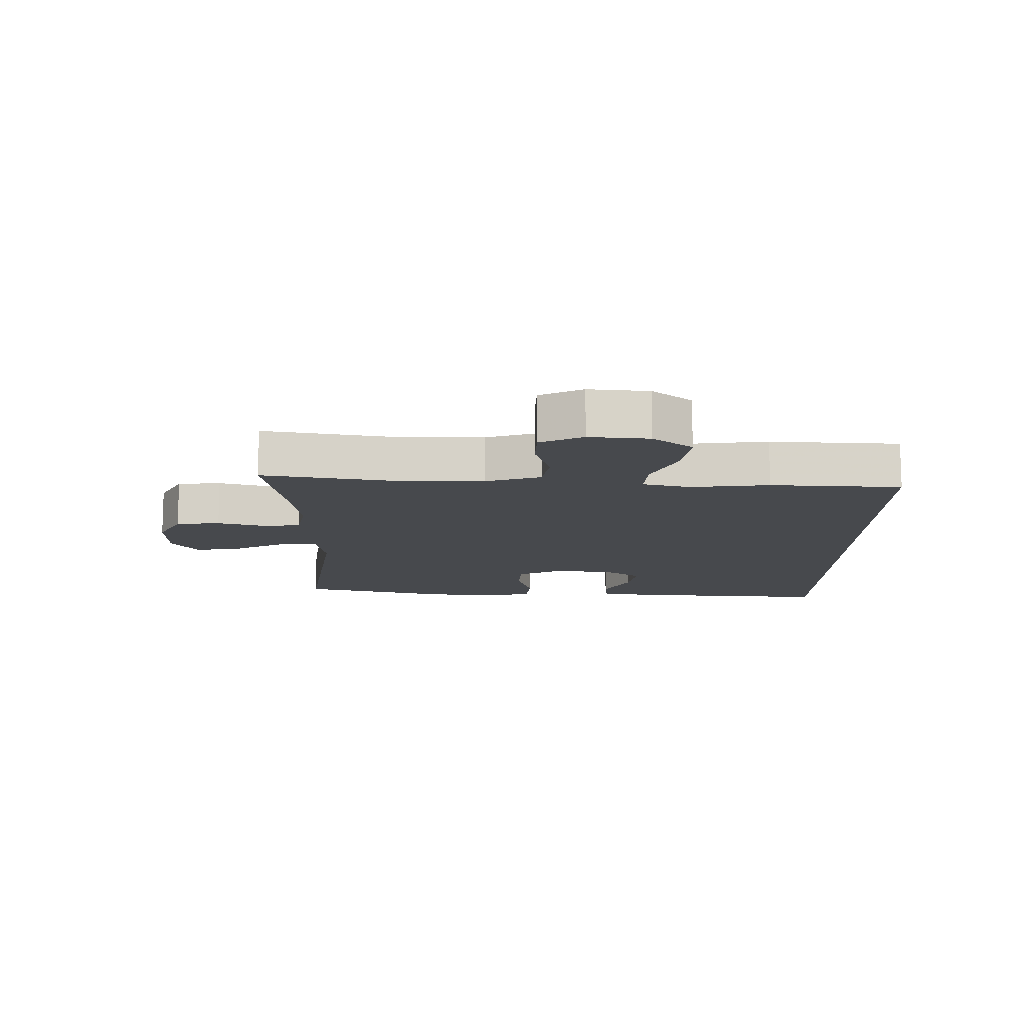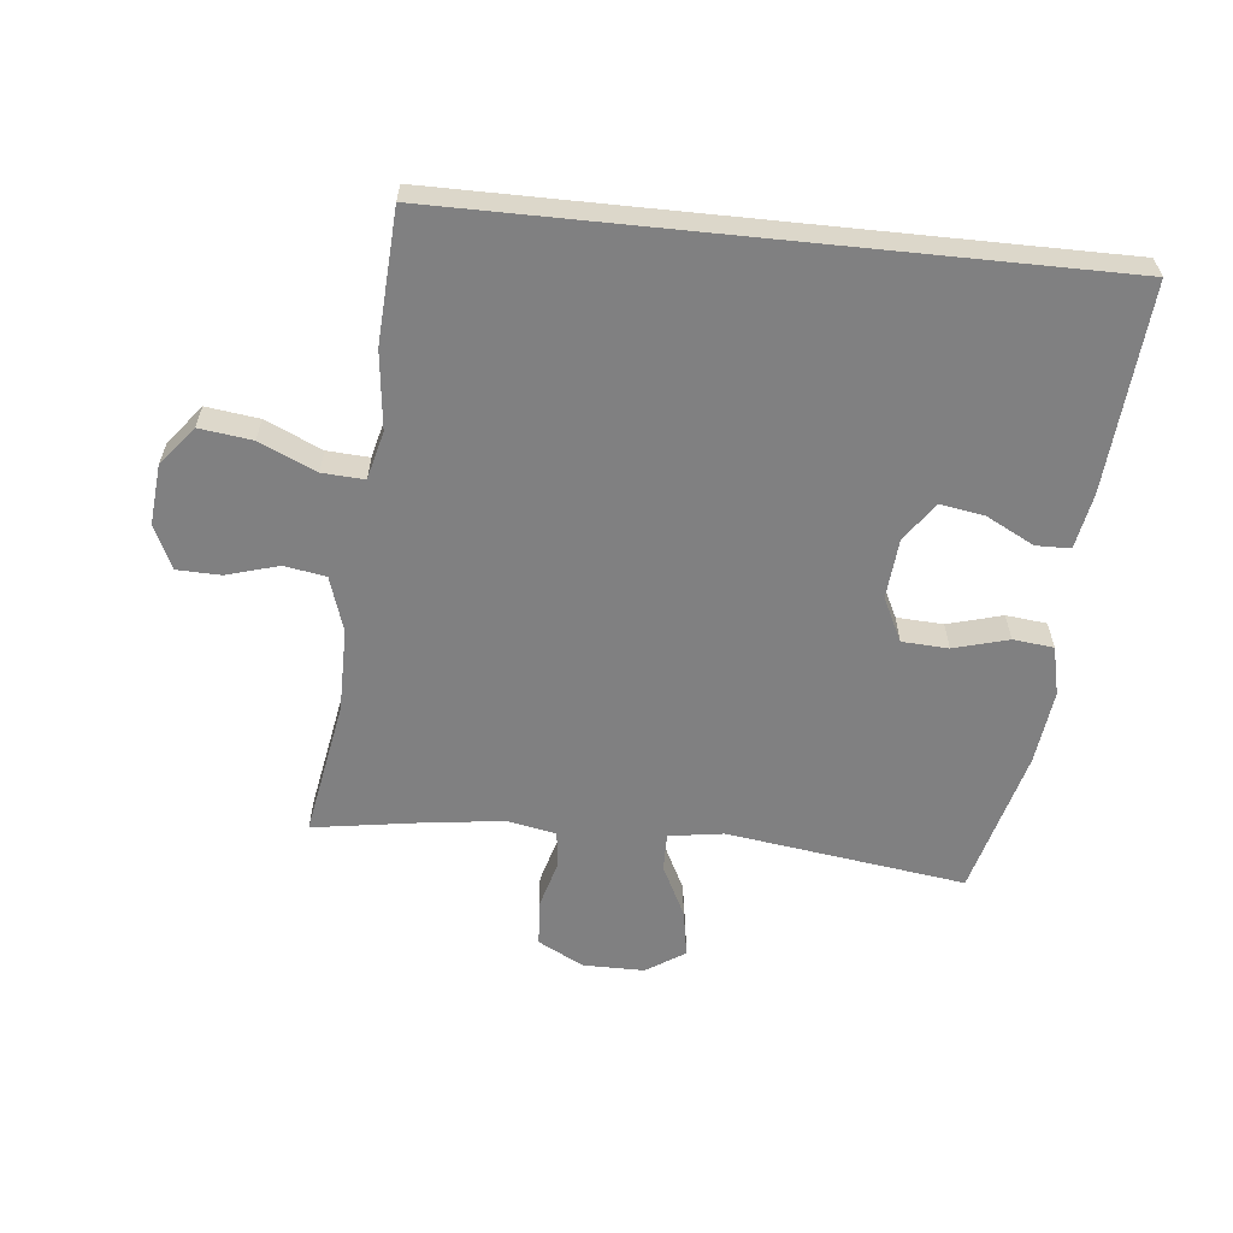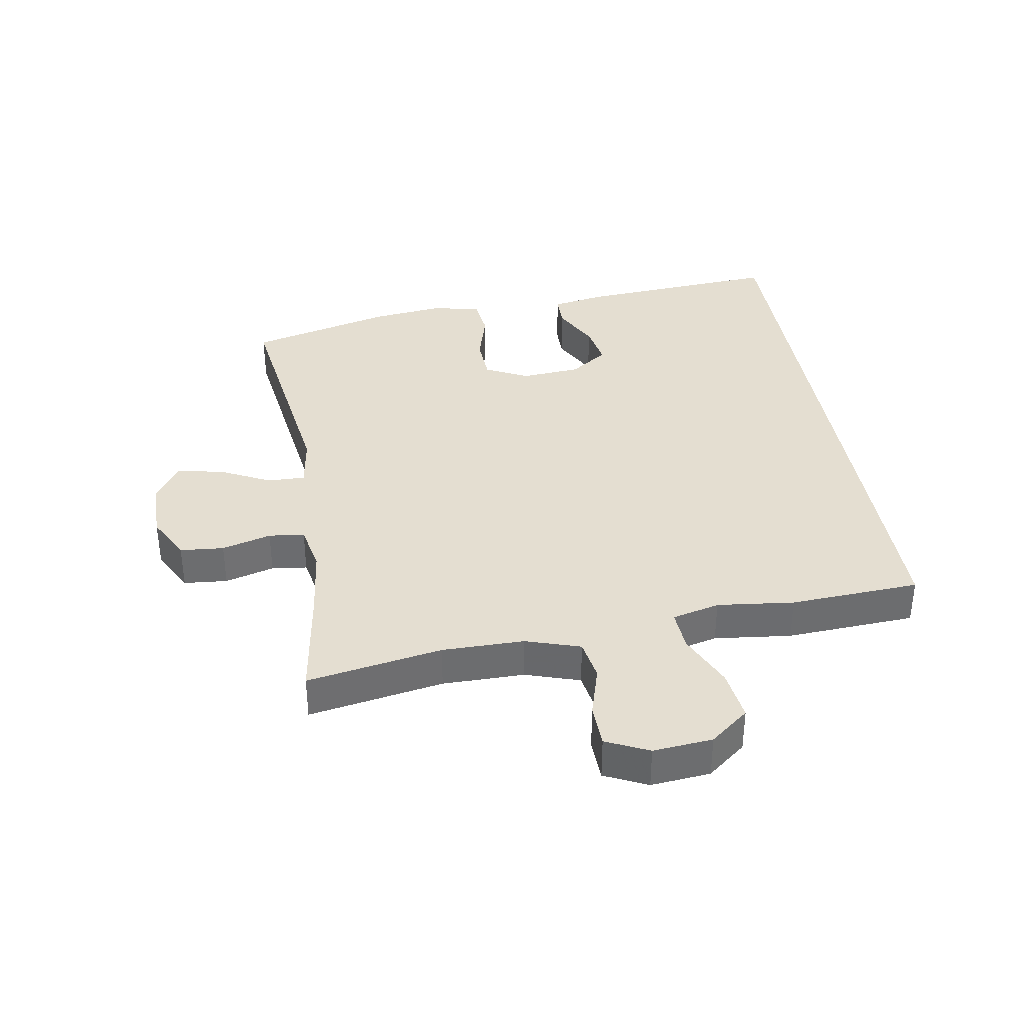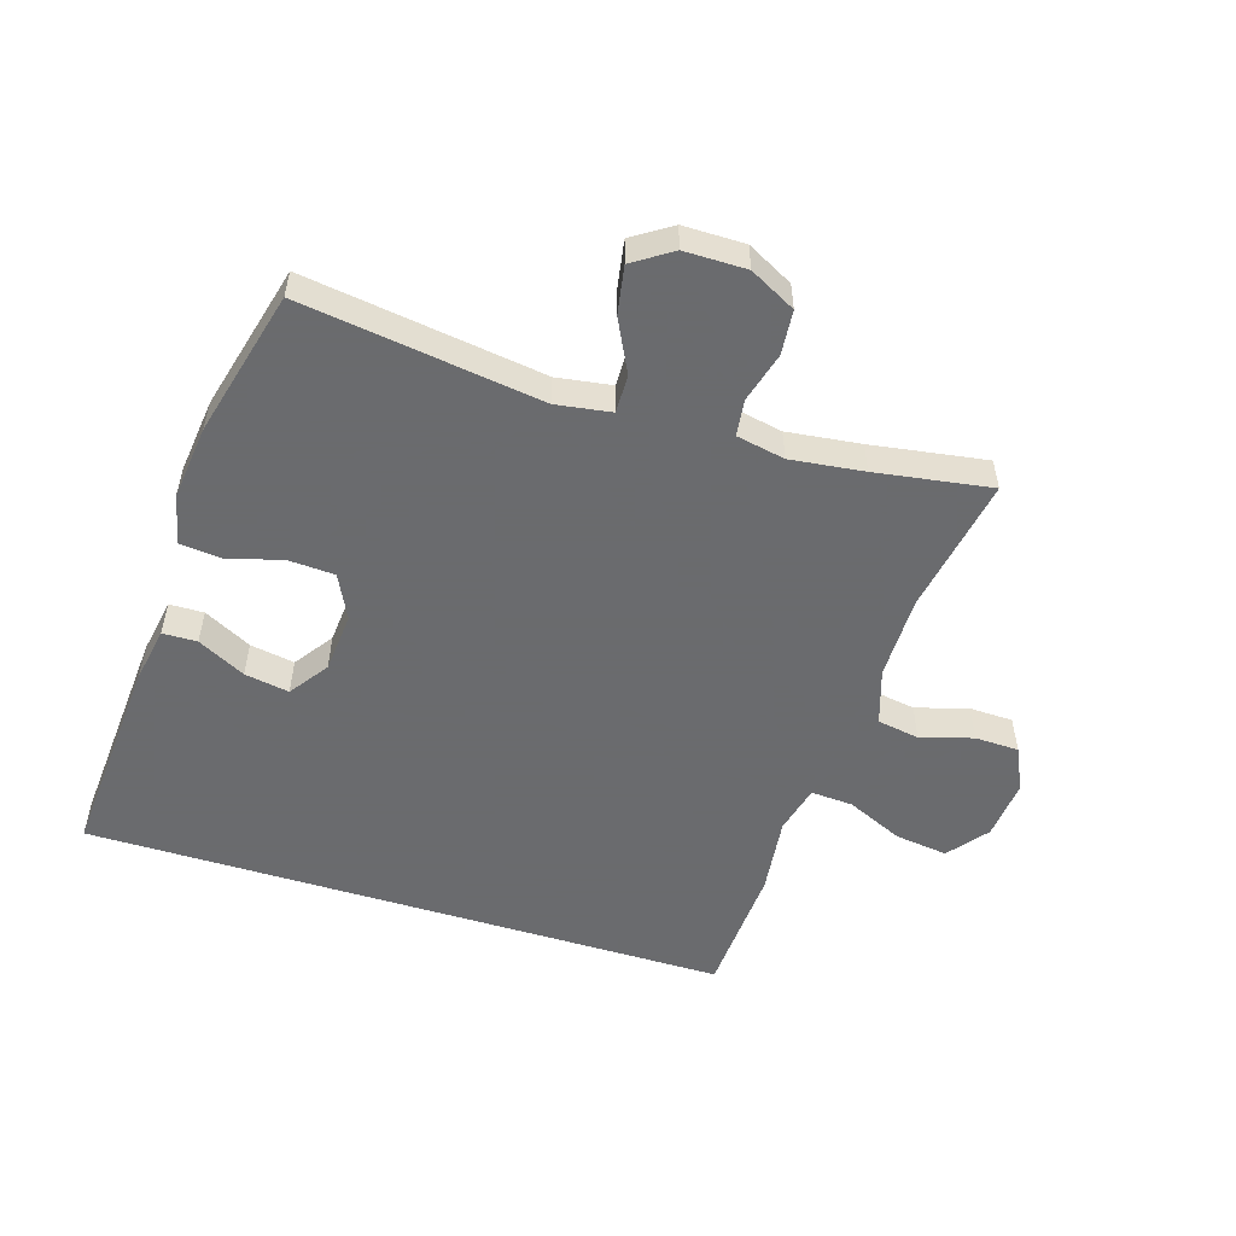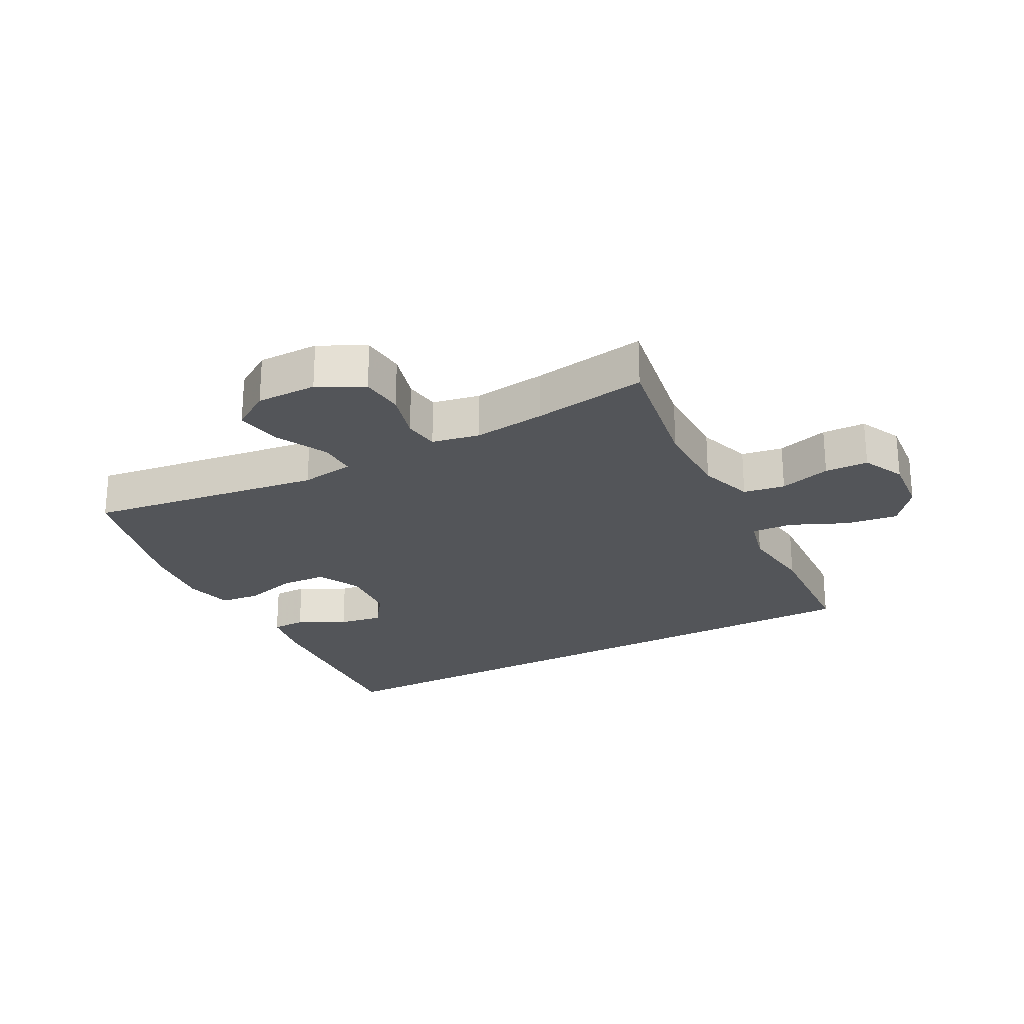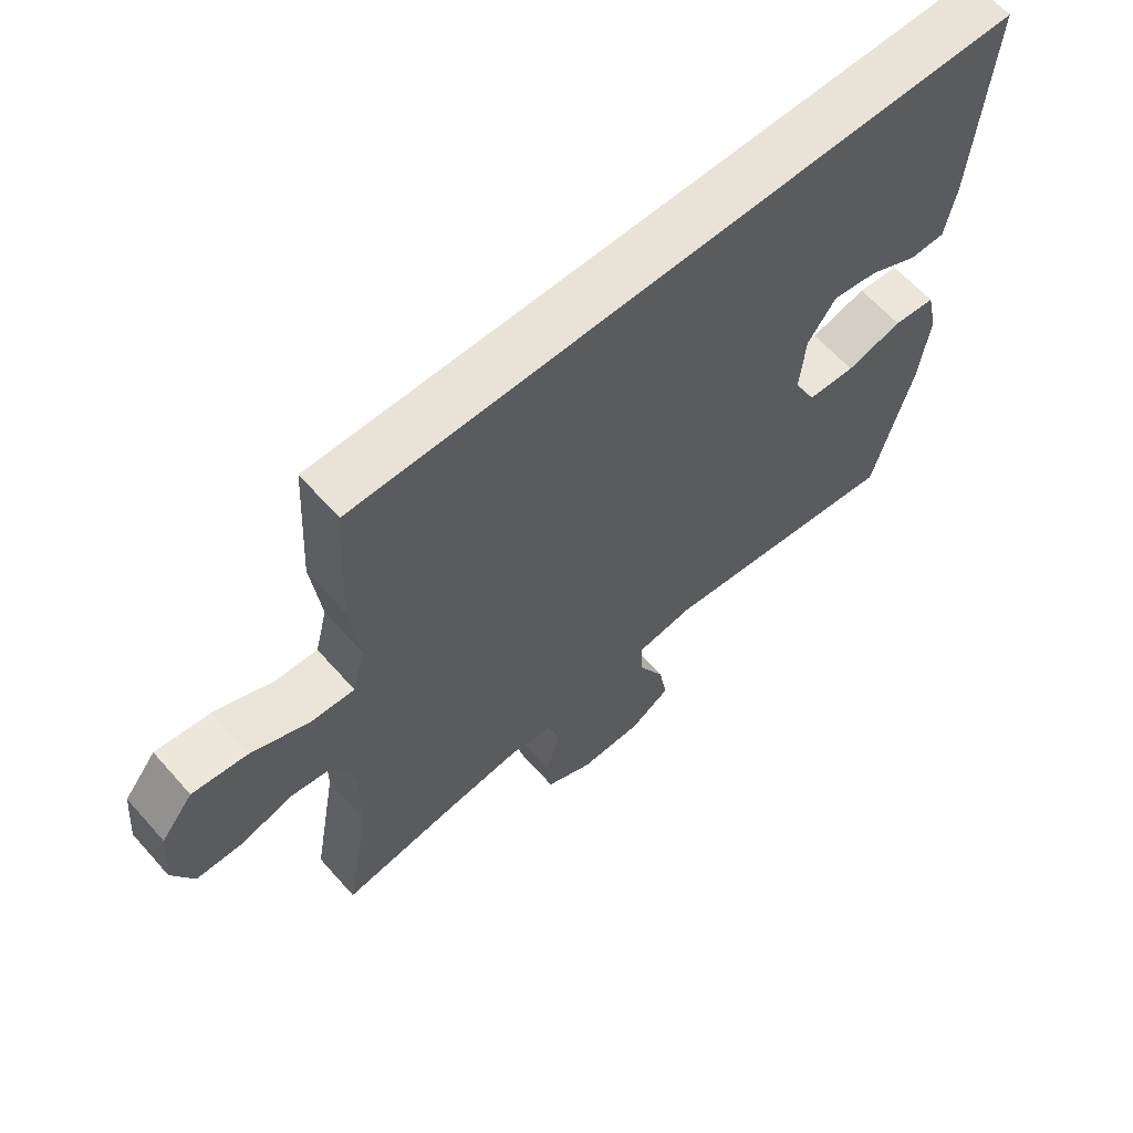
<metadata>
{"format":"obj","ext":"obj","renderer":"f3d","projection":"perspective","resolution":1024,"background":"white","views":[{"elev":-12.2,"azim":-90.4,"up":"+Y"},{"elev":-60.2,"azim":-5.9,"up":"+Y"},{"elev":36.5,"azim":-99.4,"up":"+Y"},{"elev":-53.3,"azim":162.7,"up":"+Y"},{"elev":-24.3,"azim":-151.8,"up":"+Y"},{"elev":62.5,"azim":-41.5,"up":"+Z"}]}
</metadata>
<code>
v -0.426 0.07 0.5
v 0.589 0.07 0.5
v 0.565 0.07 0.174
v 0.549 0.07 0.087
v 0.495 0.07 0.086
v 0.42 0.07 0.125
v 0.35 0.07 0.137
v 0.307 0.07 0.076
v 0.299 0.07 -0.019
v 0.333 0.07 -0.088
v 0.406 0.07 -0.092
v 0.492 0.07 -0.068
v 0.556 0.07 -0.075
v 0.574 0.07 -0.152
v 0.56 0.07 -0.269
v 0.5 0.07 -0.5
v 0.124 0.07 -0.447
v 0.038 0.07 -0.46
v 0.039 0.07 -0.52
v 0.08 0.07 -0.602
v 0.093 0.07 -0.677
v 0.032 0.07 -0.717
v -0.065 0.07 -0.717
v -0.137 0.07 -0.679
v -0.143 0.07 -0.609
v -0.121 0.07 -0.53
v -0.128 0.07 -0.473
v -0.204 0.07 -0.458
v -0.319 0.07 -0.472
v -0.5 0.07 -0.5
v -0.462 0.07 -0.284
v -0.462 0.07 -0.153
v -0.49 0.07 -0.066
v -0.556 0.07 -0.055
v -0.638 0.07 -0.079
v -0.707 0.07 -0.077
v -0.739 0.07 -0.009
v -0.73 0.07 0.086
v -0.681 0.07 0.148
v -0.598 0.07 0.137
v -0.509 0.07 0.097
v -0.443 0.07 0.093
v -0.424 0.07 0.169
v -0.438 0.07 0.292
v -0.426 0 0.5
v 0.589 0 0.5
v 0.565 0 0.174
v 0.549 0 0.087
v 0.495 0 0.086
v 0.42 0 0.125
v 0.35 0 0.137
v 0.307 0 0.076
v 0.299 0 -0.019
v 0.333 0 -0.088
v 0.406 0 -0.092
v 0.492 0 -0.068
v 0.556 0 -0.075
v 0.574 0 -0.152
v 0.56 0 -0.269
v 0.5 0 -0.5
v 0.124 0 -0.447
v 0.038 0 -0.46
v 0.039 0 -0.52
v 0.08 0 -0.602
v 0.093 0 -0.677
v 0.032 0 -0.717
v -0.065 0 -0.717
v -0.137 0 -0.679
v -0.143 0 -0.609
v -0.121 0 -0.53
v -0.128 0 -0.473
v -0.204 0 -0.458
v -0.319 0 -0.472
v -0.5 0 -0.5
v -0.462 0 -0.284
v -0.462 0 -0.153
v -0.49 0 -0.066
v -0.556 0 -0.055
v -0.638 0 -0.079
v -0.707 0 -0.077
v -0.739 0 -0.009
v -0.73 0 0.086
v -0.681 0 0.148
v -0.598 0 0.137
v -0.509 0 0.097
v -0.443 0 0.093
v -0.424 0 0.169
v -0.438 0 0.292
f 1 2 3
f 44 1 3
f 43 44 3
f 42 43 3
f 39 40 41
f 38 39 41
f 37 38 41
f 36 37 41
f 35 36 41
f 34 35 41
f 33 34 41 42
f 32 33 42
f 31 32 42
f 29 30 31
f 28 29 31 42
f 27 28 42
f 24 25 26
f 23 24 26
f 22 23 26
f 21 22 26
f 20 21 26
f 19 20 26
f 18 19 26 27
f 17 18 27 42
f 15 16 17
f 14 15 17
f 13 14 17
f 12 13 17
f 11 12 17
f 10 11 17
f 9 10 17 42
f 3 4 5 6
f 3 6 7
f 42 3 7
f 8 9 42
f 7 8 42
f 47 46 45
f 47 45 88
f 47 88 87
f 47 87 86
f 85 84 83
f 85 83 82
f 85 82 81
f 85 81 80
f 85 80 79
f 85 79 78
f 86 85 78 77
f 86 77 76
f 86 76 75
f 75 74 73
f 86 75 73 72
f 86 72 71
f 70 69 68
f 70 68 67
f 70 67 66
f 70 66 65
f 70 65 64
f 70 64 63
f 71 70 63 62
f 86 71 62 61
f 61 60 59
f 61 59 58
f 61 58 57
f 61 57 56
f 61 56 55
f 61 55 54
f 86 61 54 53
f 50 49 48 47
f 51 50 47
f 51 47 86
f 86 53 52
f 86 52 51
f 1 45 46 2
f 2 46 47 3
f 3 47 48 4
f 4 48 49 5
f 5 49 50 6
f 6 50 51 7
f 7 51 52 8
f 8 52 53 9
f 9 53 54 10
f 10 54 55 11
f 11 55 56 12
f 12 56 57 13
f 13 57 58 14
f 14 58 59 15
f 15 59 60 16
f 16 60 61 17
f 17 61 62 18
f 18 62 63 19
f 19 63 64 20
f 20 64 65 21
f 21 65 66 22
f 22 66 67 23
f 23 67 68 24
f 24 68 69 25
f 25 69 70 26
f 26 70 71 27
f 27 71 72 28
f 28 72 73 29
f 29 73 74 30
f 30 74 75 31
f 31 75 76 32
f 32 76 77 33
f 33 77 78 34
f 34 78 79 35
f 35 79 80 36
f 36 80 81 37
f 37 81 82 38
f 38 82 83 39
f 39 83 84 40
f 40 84 85 41
f 41 85 86 42
f 42 86 87 43
f 43 87 88 44
f 44 88 45 1

</code>
